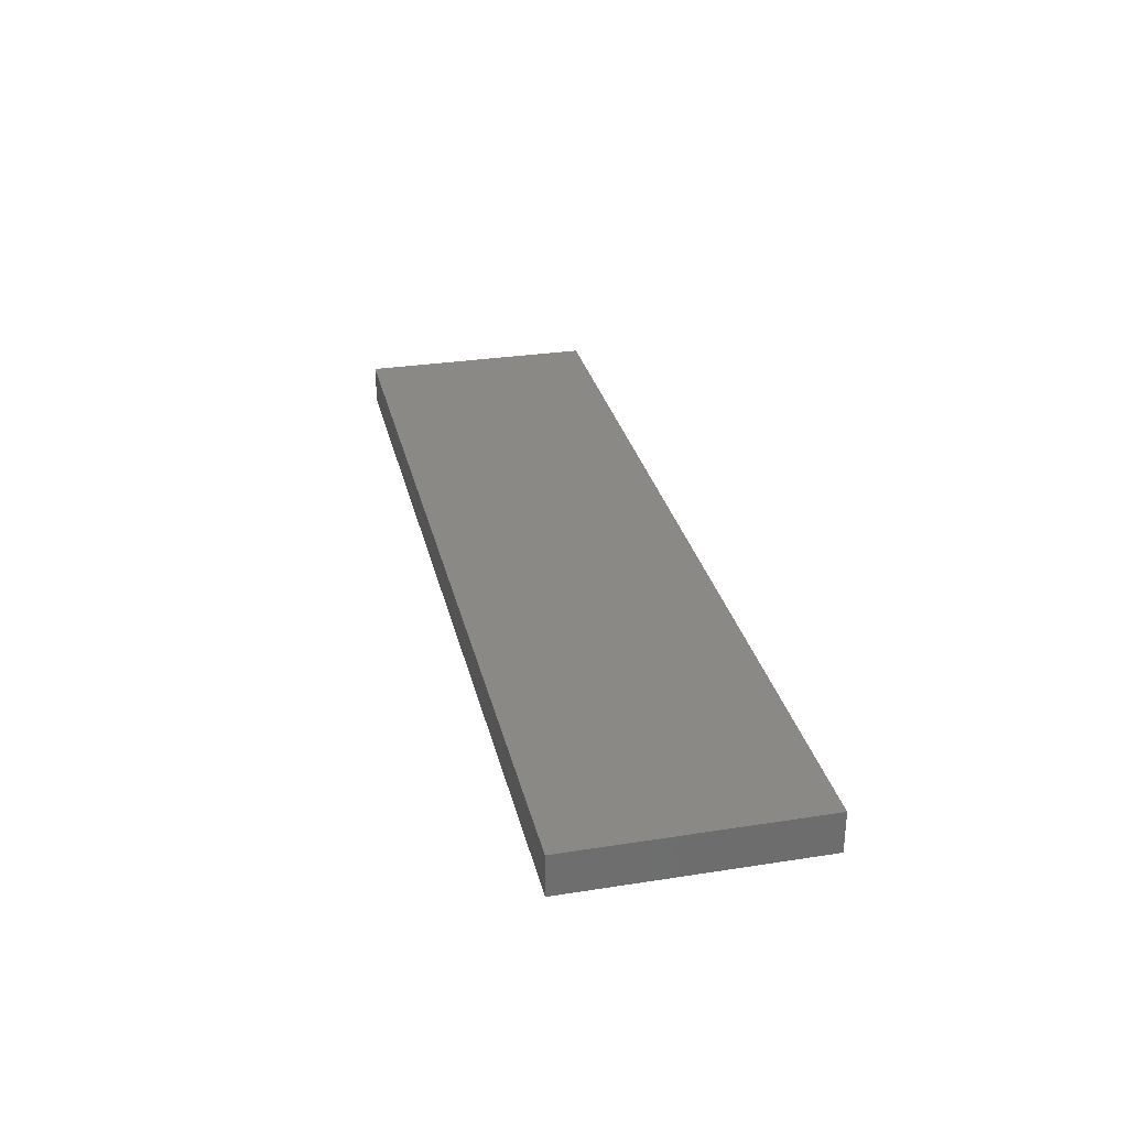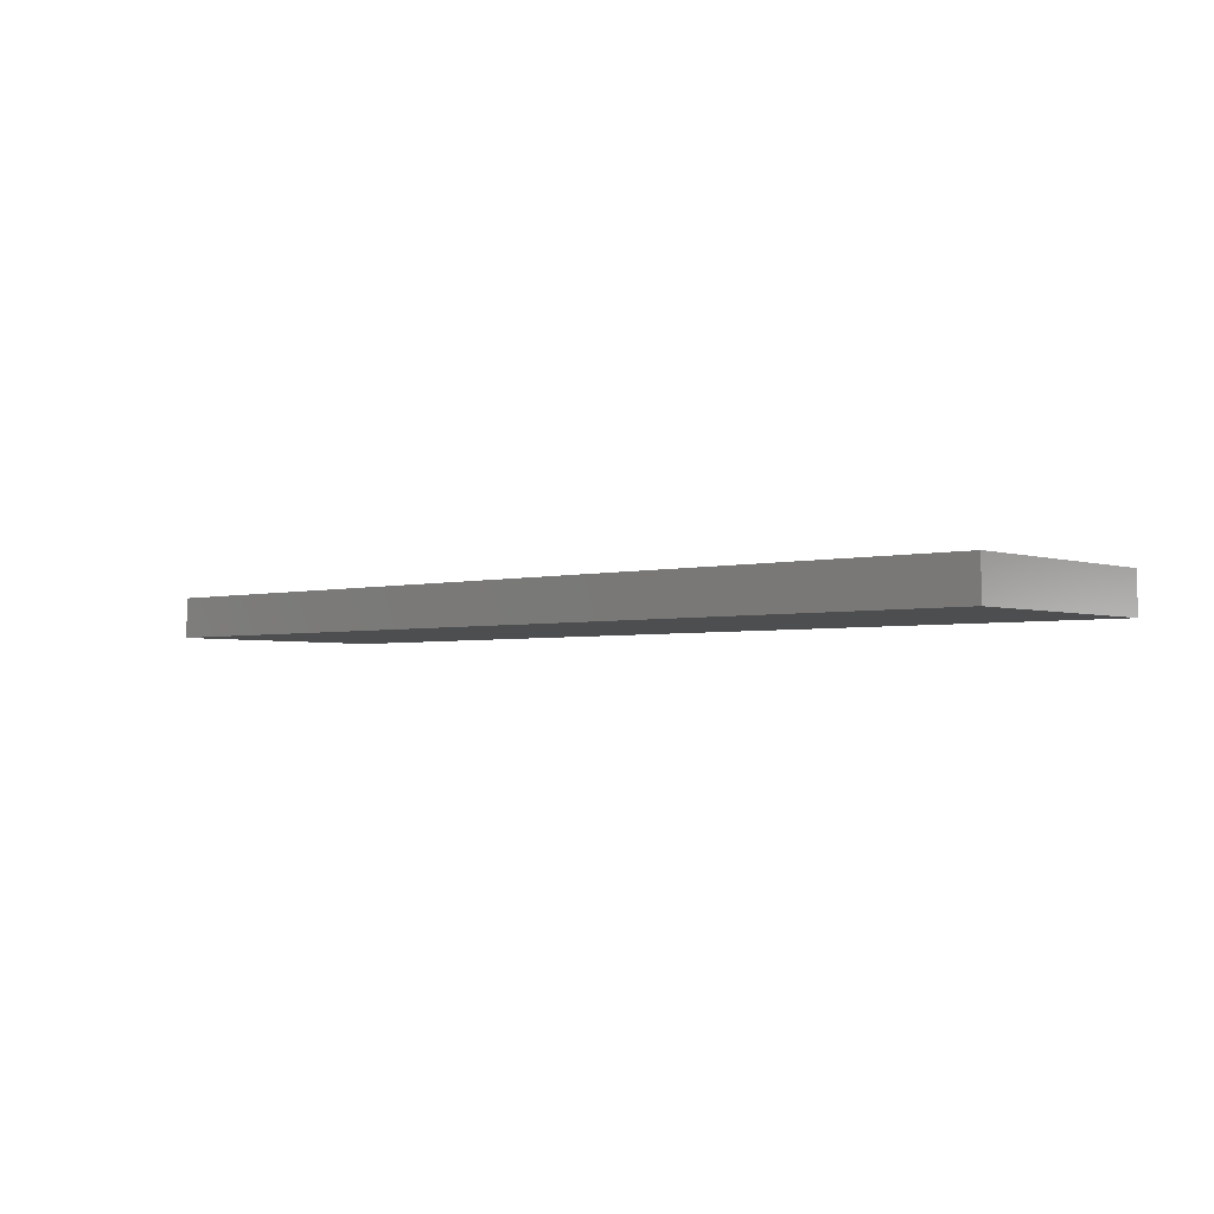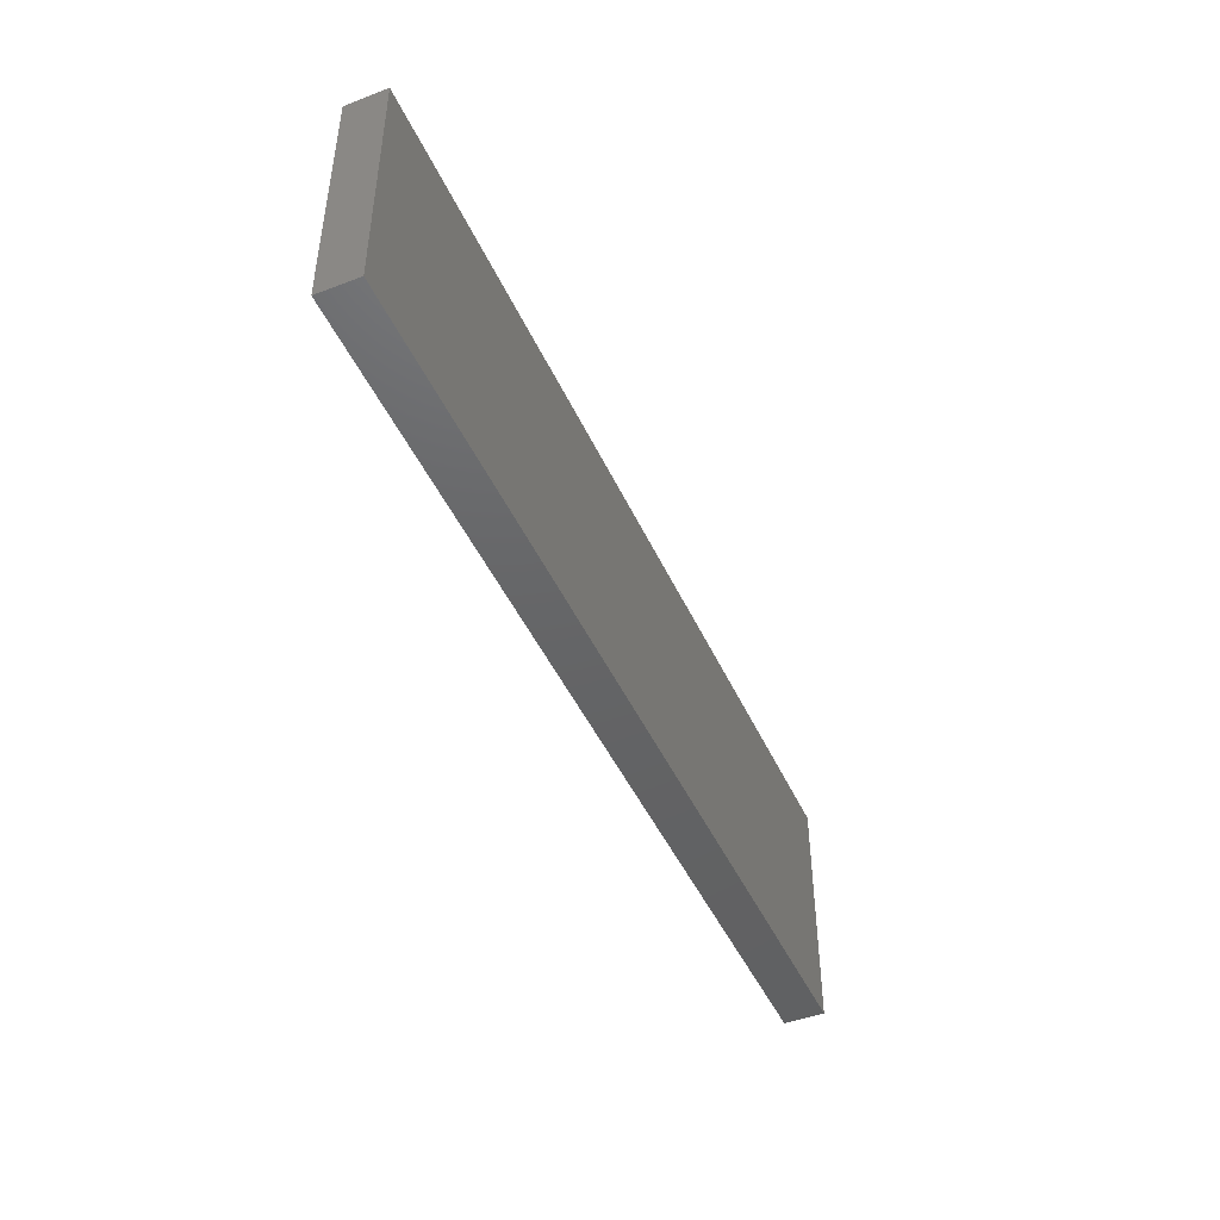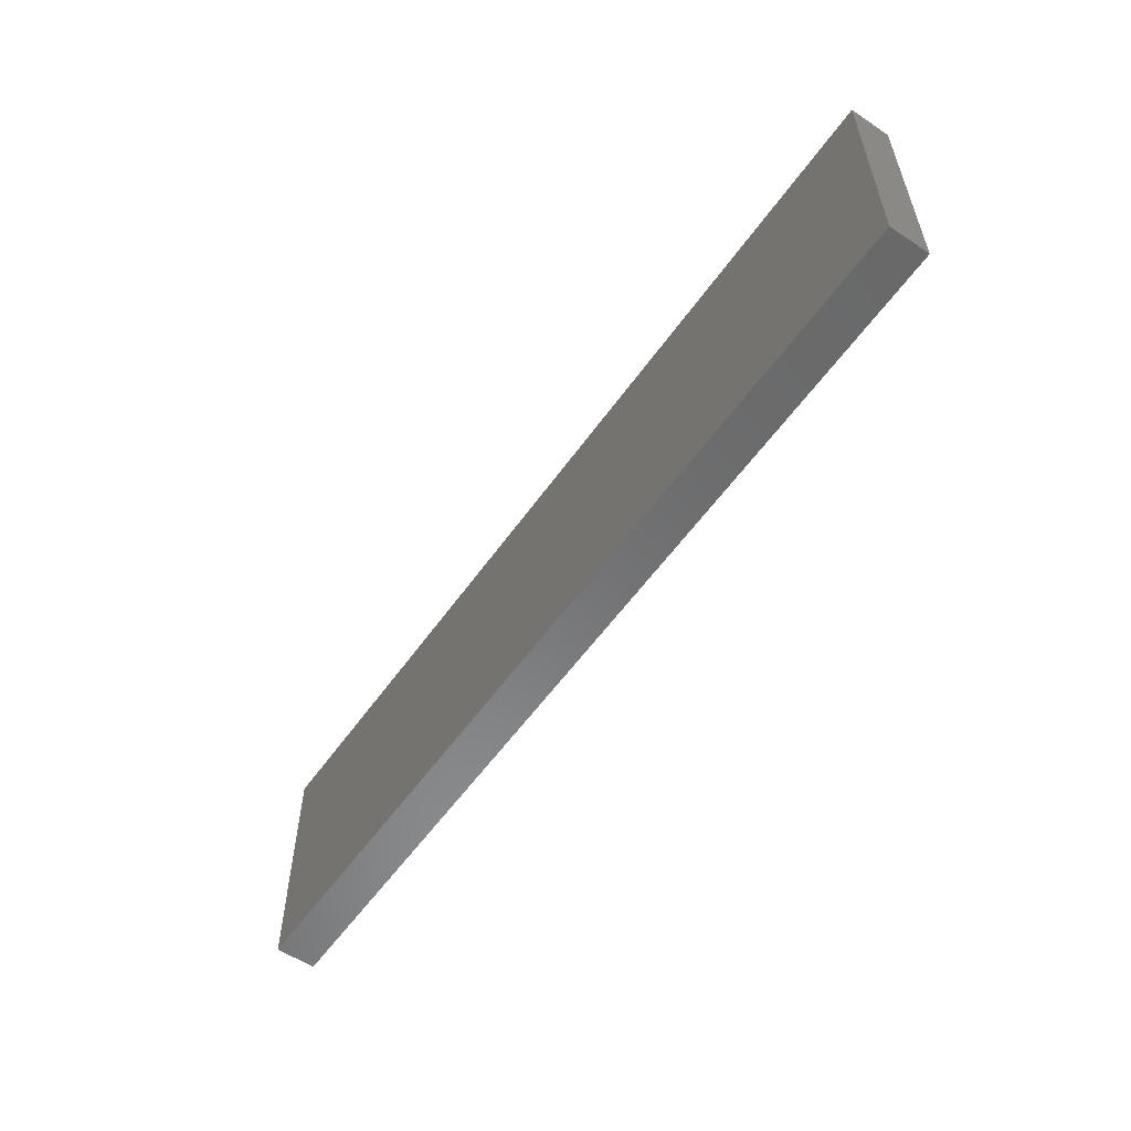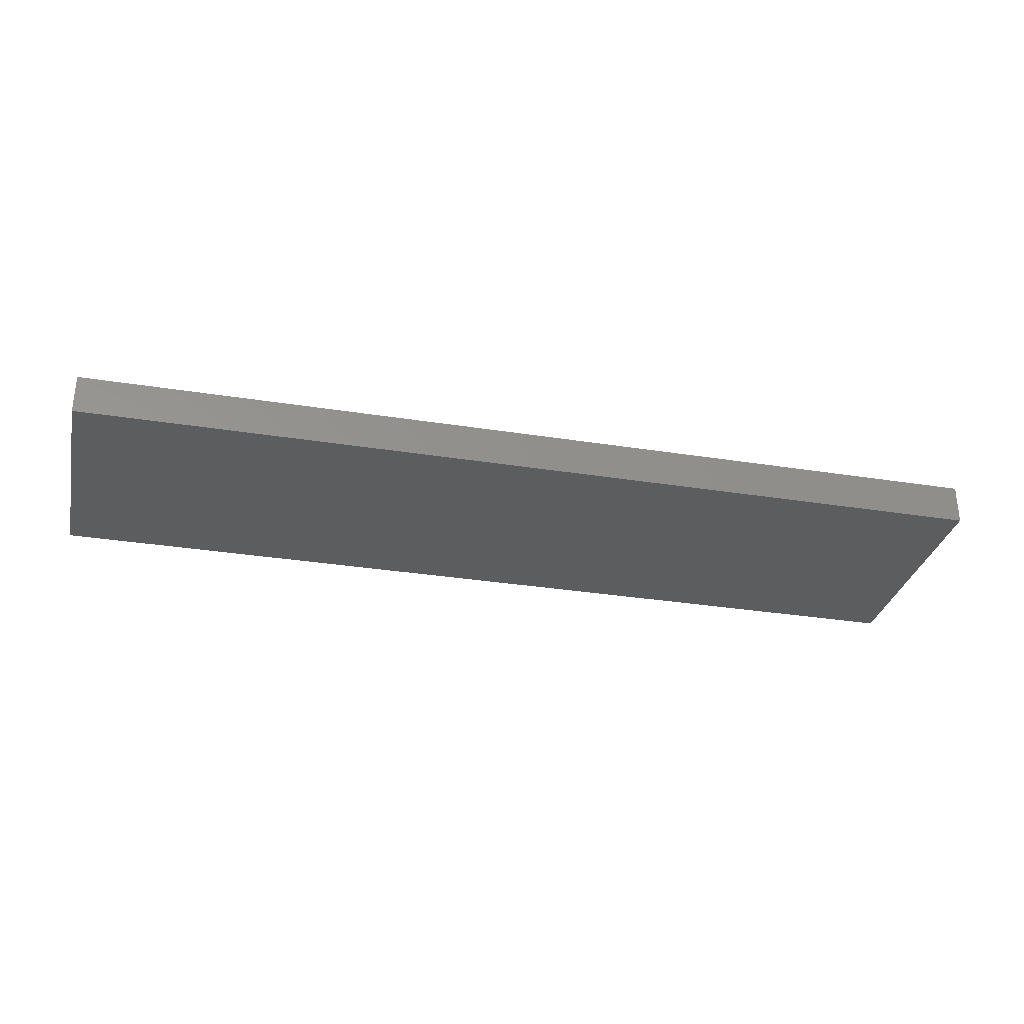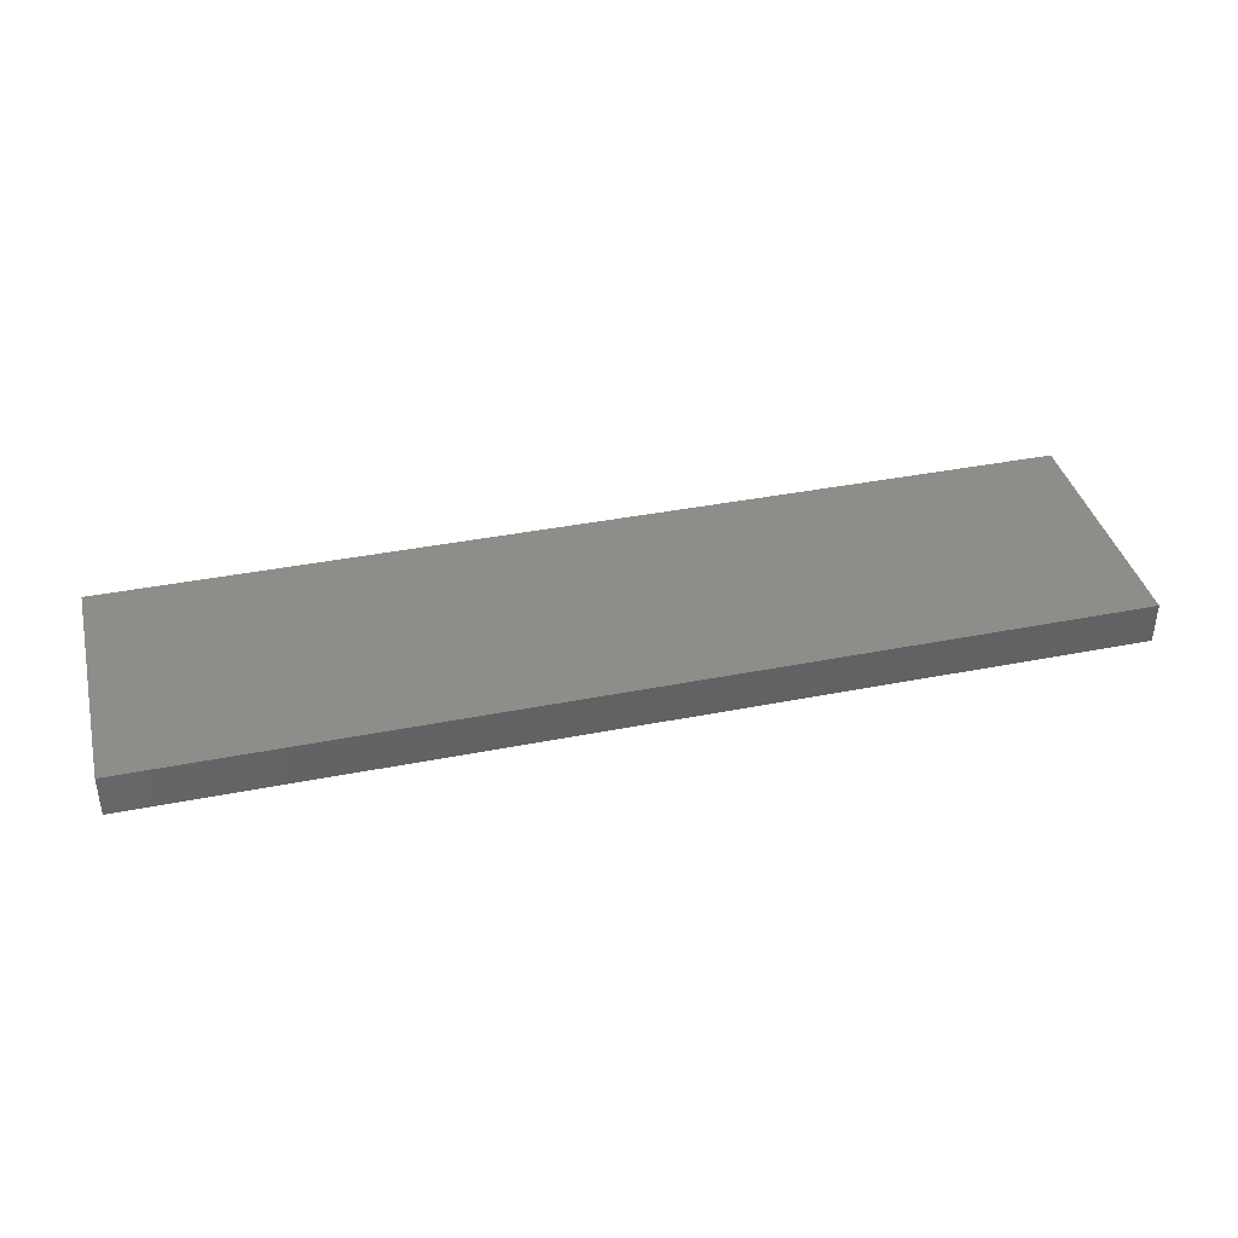
<metadata>
{"format":"stl","ext":"stl","renderer":"f3d","projection":"perspective","resolution":1024,"background":"white","views":[{"elev":29.8,"azim":77.1,"up":"+Y"},{"elev":-3.0,"azim":-138.7,"up":"+Y"},{"elev":-45.7,"azim":113.5,"up":"+Z"},{"elev":-56.2,"azim":55.3,"up":"+Z"},{"elev":-31.4,"azim":167.2,"up":"+Y"},{"elev":39.0,"azim":166.1,"up":"+Y"}]}
</metadata>
<code>
# stl→obj: 8 verts, 12 faces
v 23 2 -6
v -23 2 -6
v 23 2 6
v -23 2 6
v 23 0 -6
v 23 0 6
v -23 0 -6
v -23 0 6
f 1 2 3
f 3 2 4
f 5 6 7
f 7 6 8
f 3 4 6
f 6 4 8
f 2 7 4
f 4 7 8
f 2 1 7
f 7 1 5
f 3 6 1
f 1 6 5

</code>
